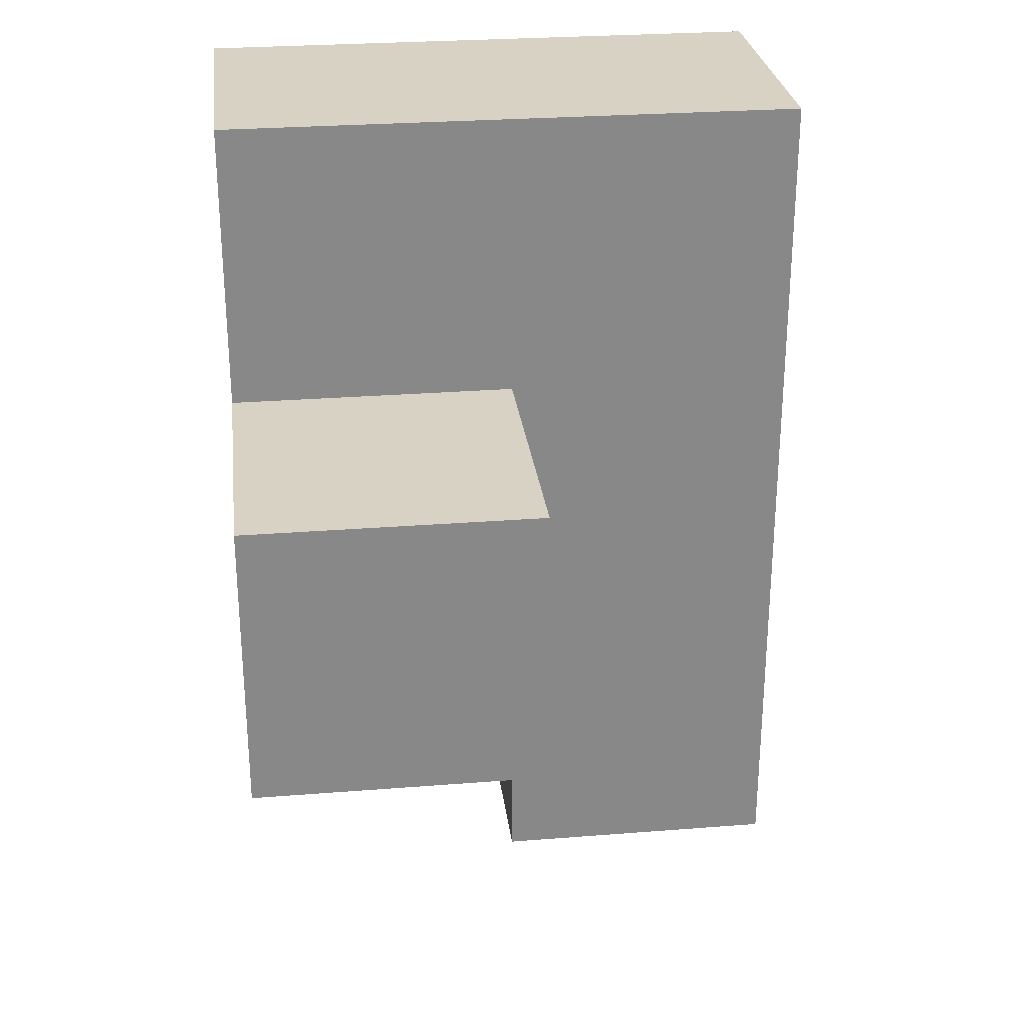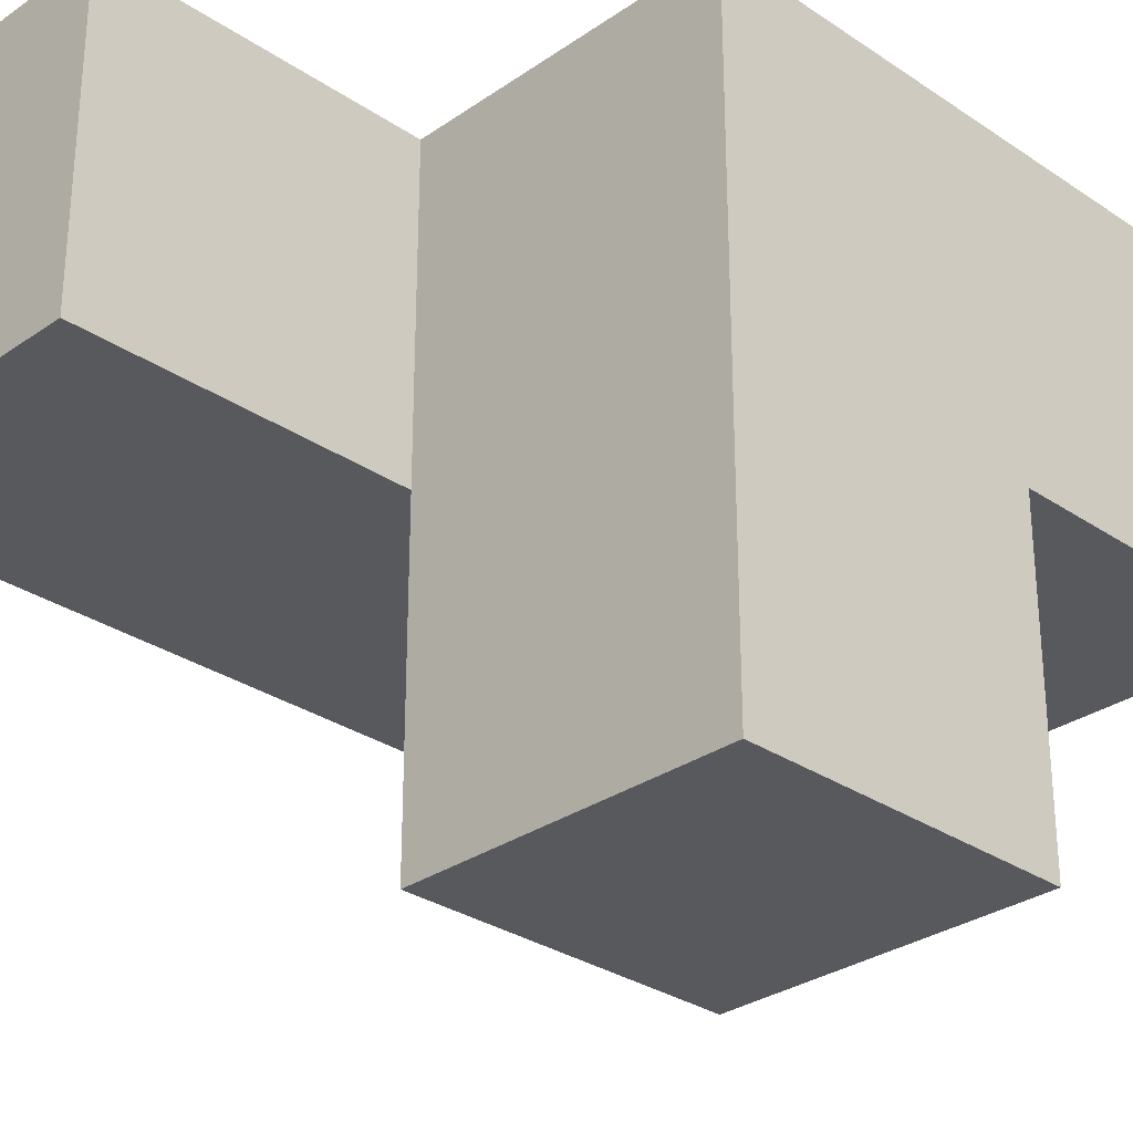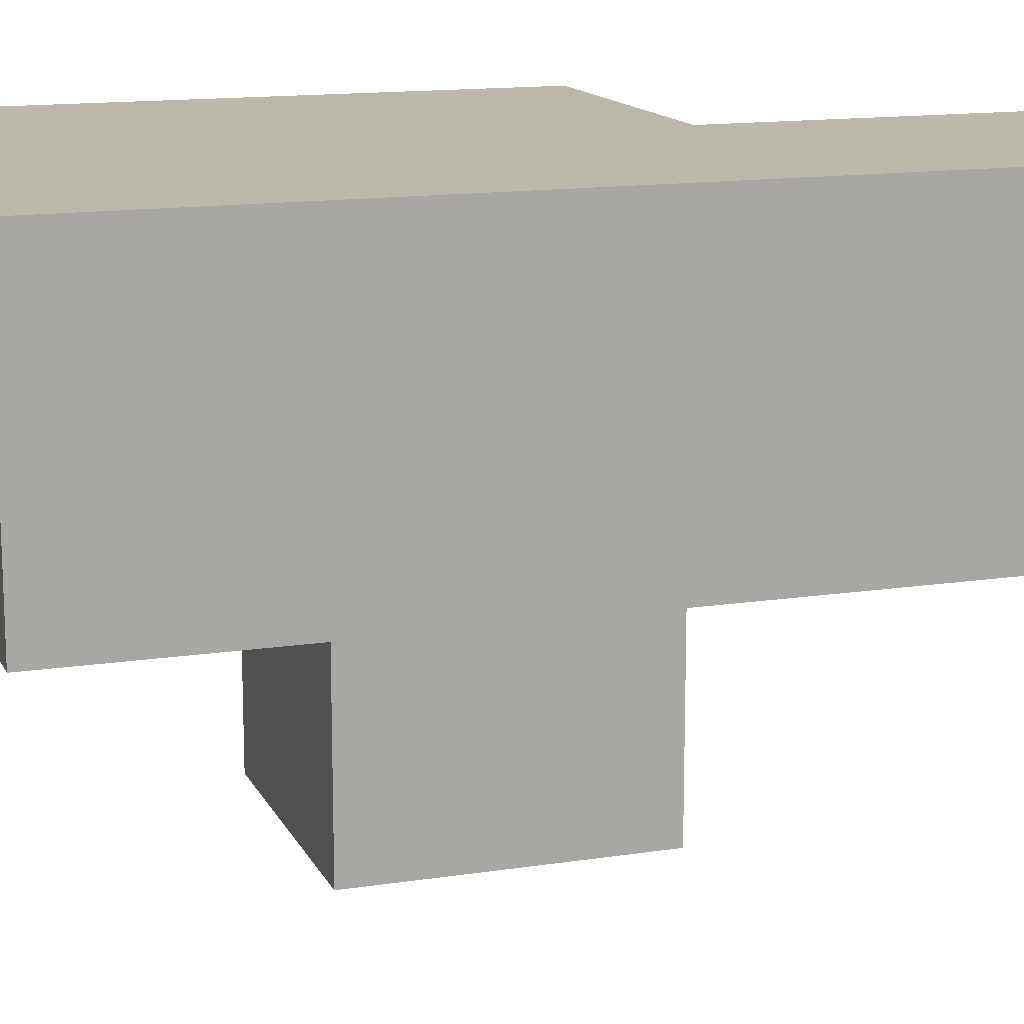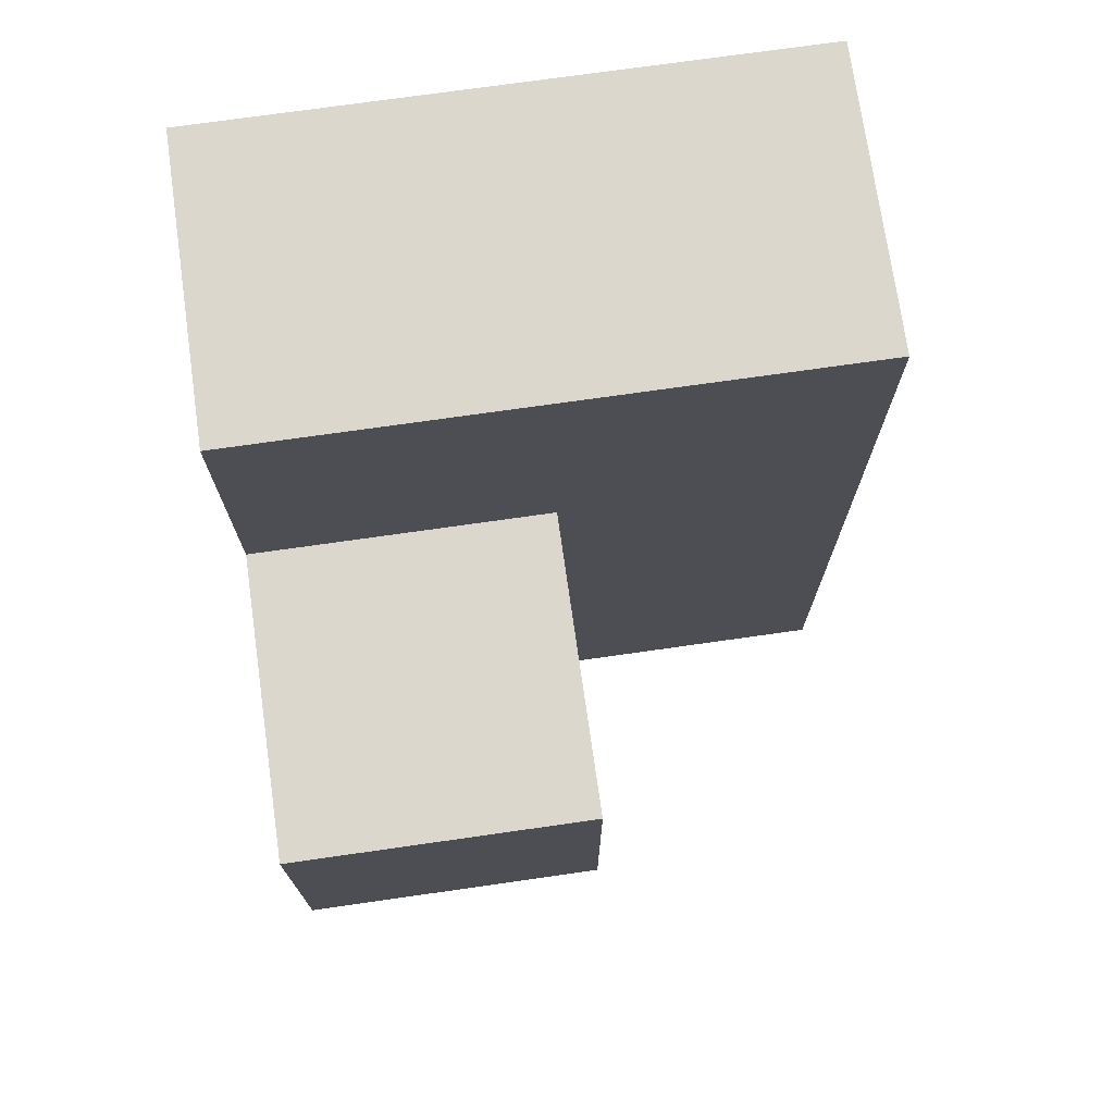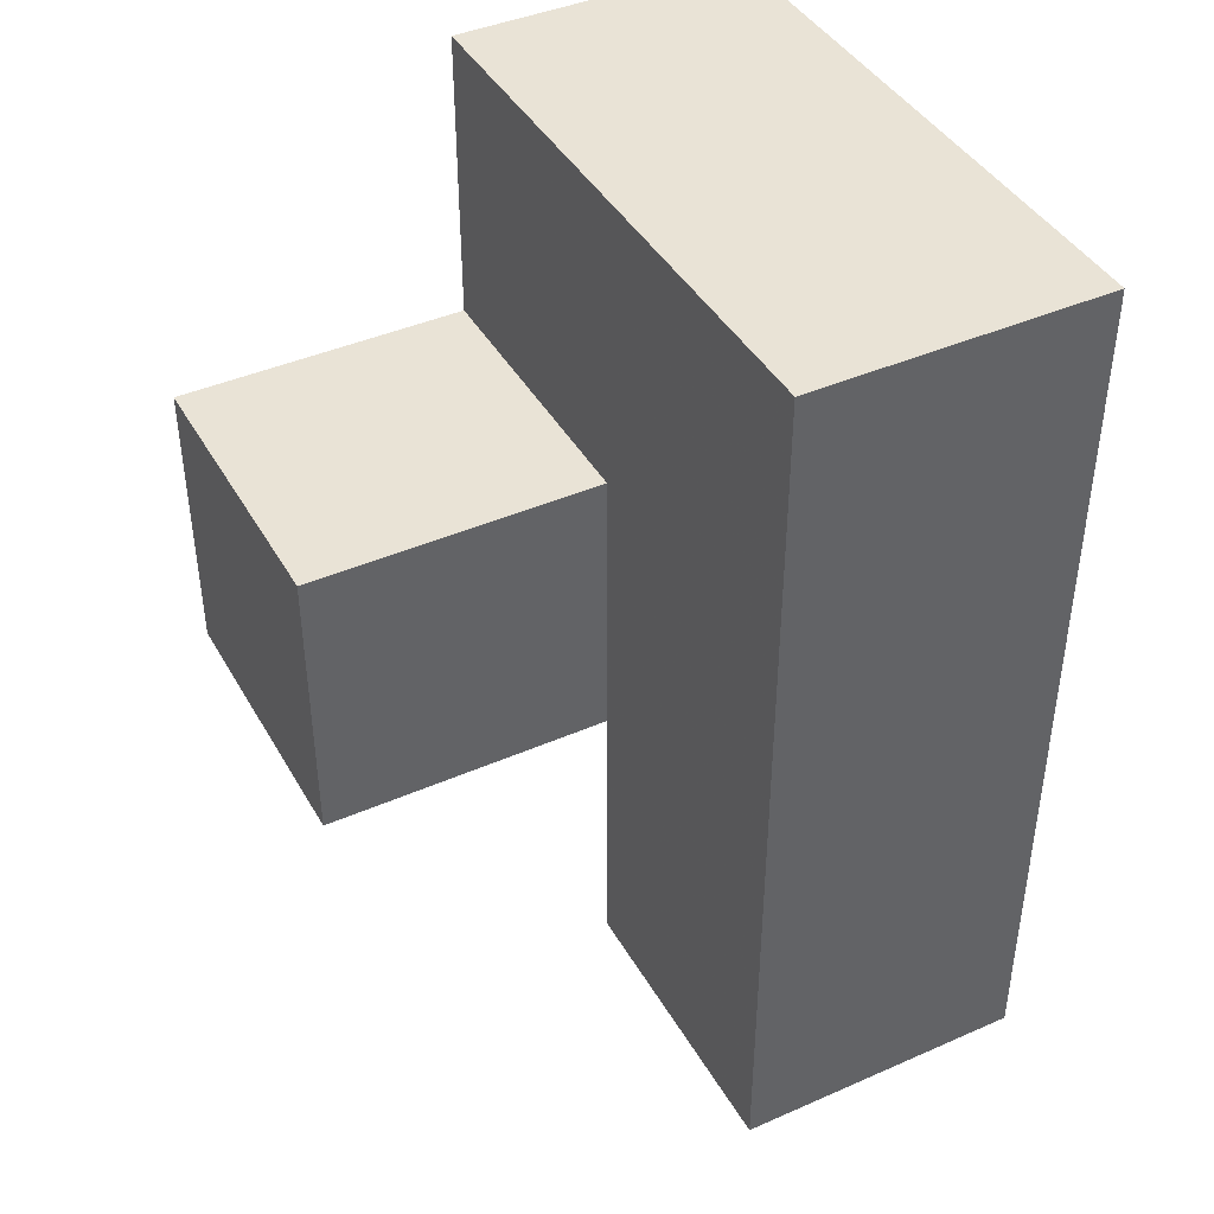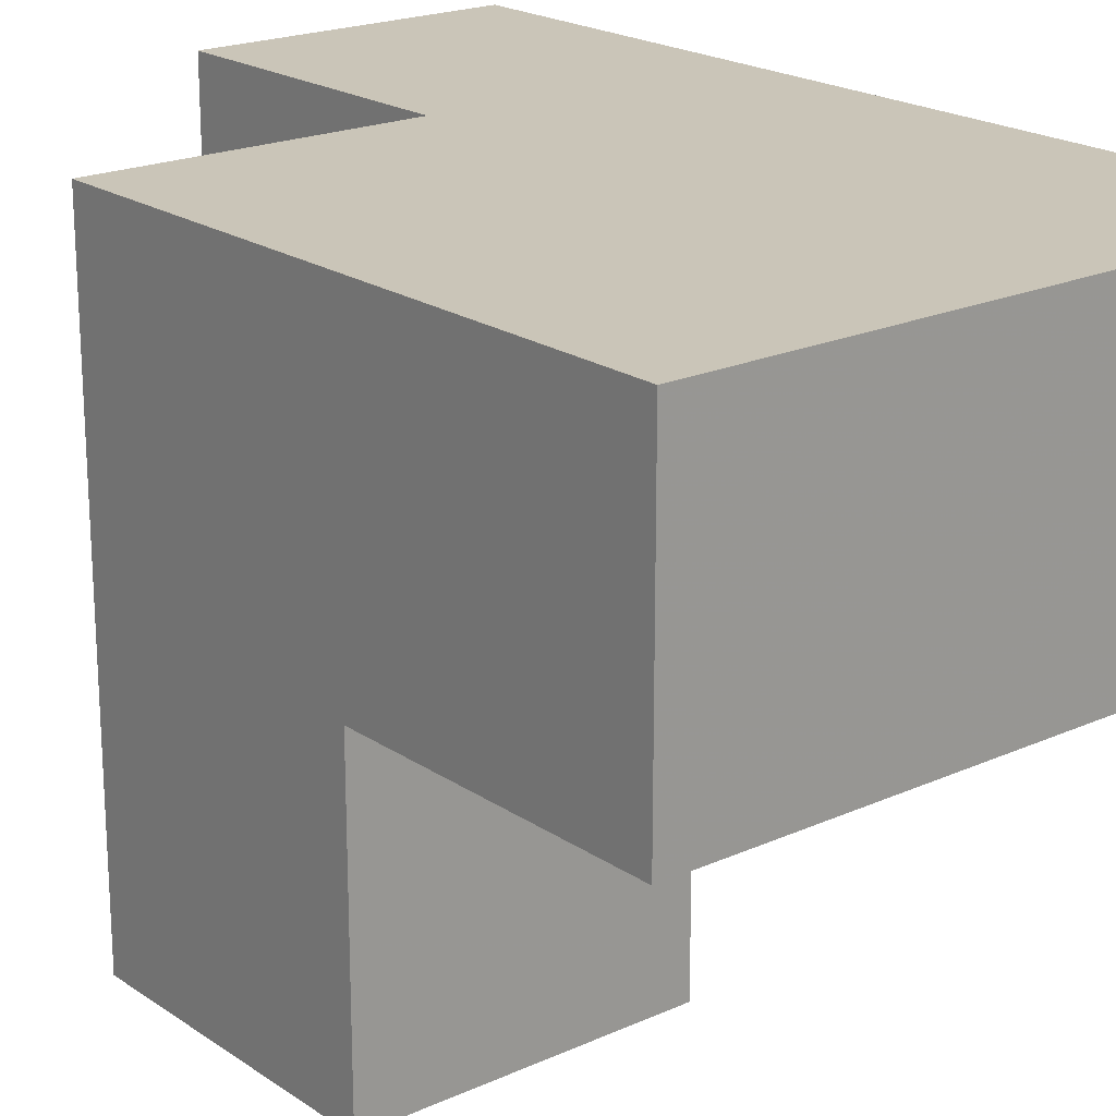
<metadata>
{"format":"obj","ext":"obj","renderer":"f3d","projection":"perspective","resolution":1024,"background":"white","views":[{"elev":27.7,"azim":173.1,"up":"+Y"},{"elev":-29.9,"azim":45.4,"up":"+Z"},{"elev":14.2,"azim":-108.7,"up":"+Z"},{"elev":73.4,"azim":171.9,"up":"+Y"},{"elev":42.1,"azim":-117.7,"up":"+Y"},{"elev":20.4,"azim":140.6,"up":"+Z"}]}
</metadata>
<code>
v 3.99 1.996 3.993
v 2.01 1.006 3.003
v 3 1.996 3.993
v 3 1.006 2.013
v 3.99 1.006 2.013
v 2.01 2.986 3.003
v 3 0.01615 3.003
v 2.01 1.996 3.993
v 2.01 0.01615 3.993
v 3.99 1.996 3.003
v 3 1.006 3.993
v 3 1.996 3.003
v 3 2.986 3.993
v 3.99 1.006 3.993
v 3.99 2.986 3.993
v 2.01 0.01615 3.003
v 2.01 1.006 3.993
v 3.99 1.996 2.013
v 2.01 1.996 3.003
v 3 1.006 3.003
v 3 1.996 2.013
v 3 2.986 3.003
v 2.01 2.986 3.993
v 3.99 1.006 3.003
v 3.99 2.986 3.003
v 3 0.01615 3.993
f 11 14 3
f 1 3 14
f 20 24 11
f 14 11 24
f 24 10 14
f 1 14 10
f 10 12 25
f 22 25 12
f 3 1 13
f 15 13 1
f 25 22 15
f 13 15 22
f 10 25 1
f 15 1 25
f 20 2 12
f 19 12 2
f 17 11 8
f 3 8 11
f 19 2 8
f 17 8 2
f 5 4 18
f 21 18 4
f 4 5 20
f 24 20 5
f 18 21 10
f 12 10 21
f 21 4 12
f 20 12 4
f 5 18 24
f 10 24 18
f 7 16 20
f 2 20 16
f 9 26 17
f 11 17 26
f 16 7 9
f 26 9 7
f 2 16 17
f 9 17 16
f 7 20 26
f 11 26 20
f 12 19 22
f 6 22 19
f 8 3 23
f 13 23 3
f 22 6 13
f 23 13 6
f 6 19 23
f 8 23 19

</code>
